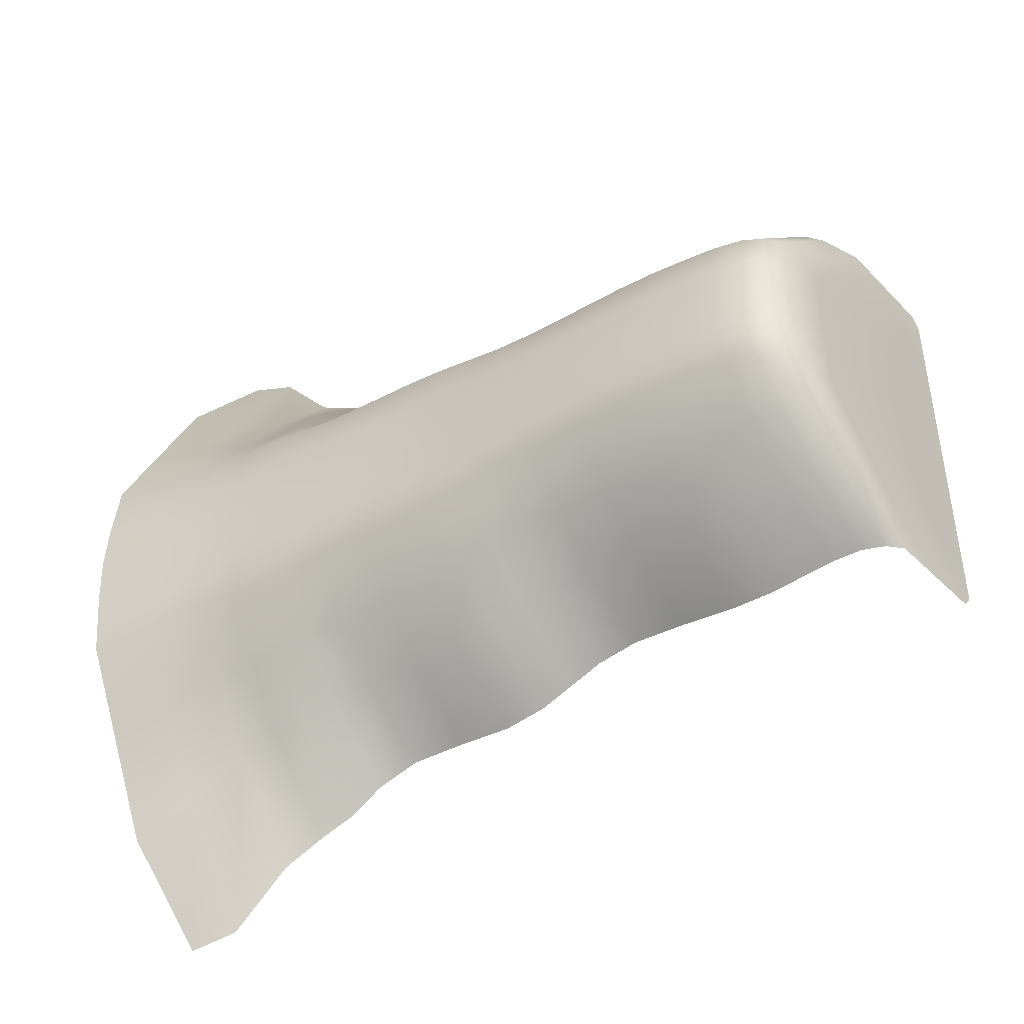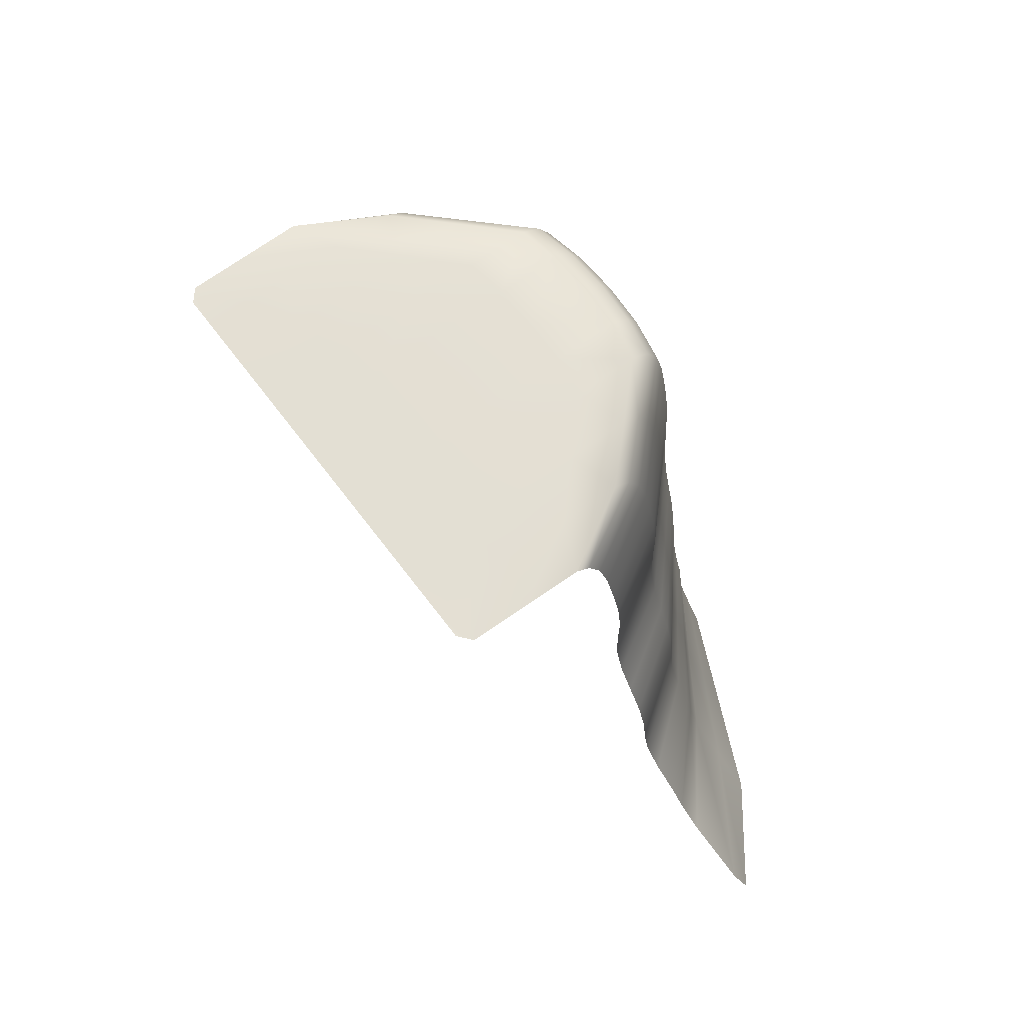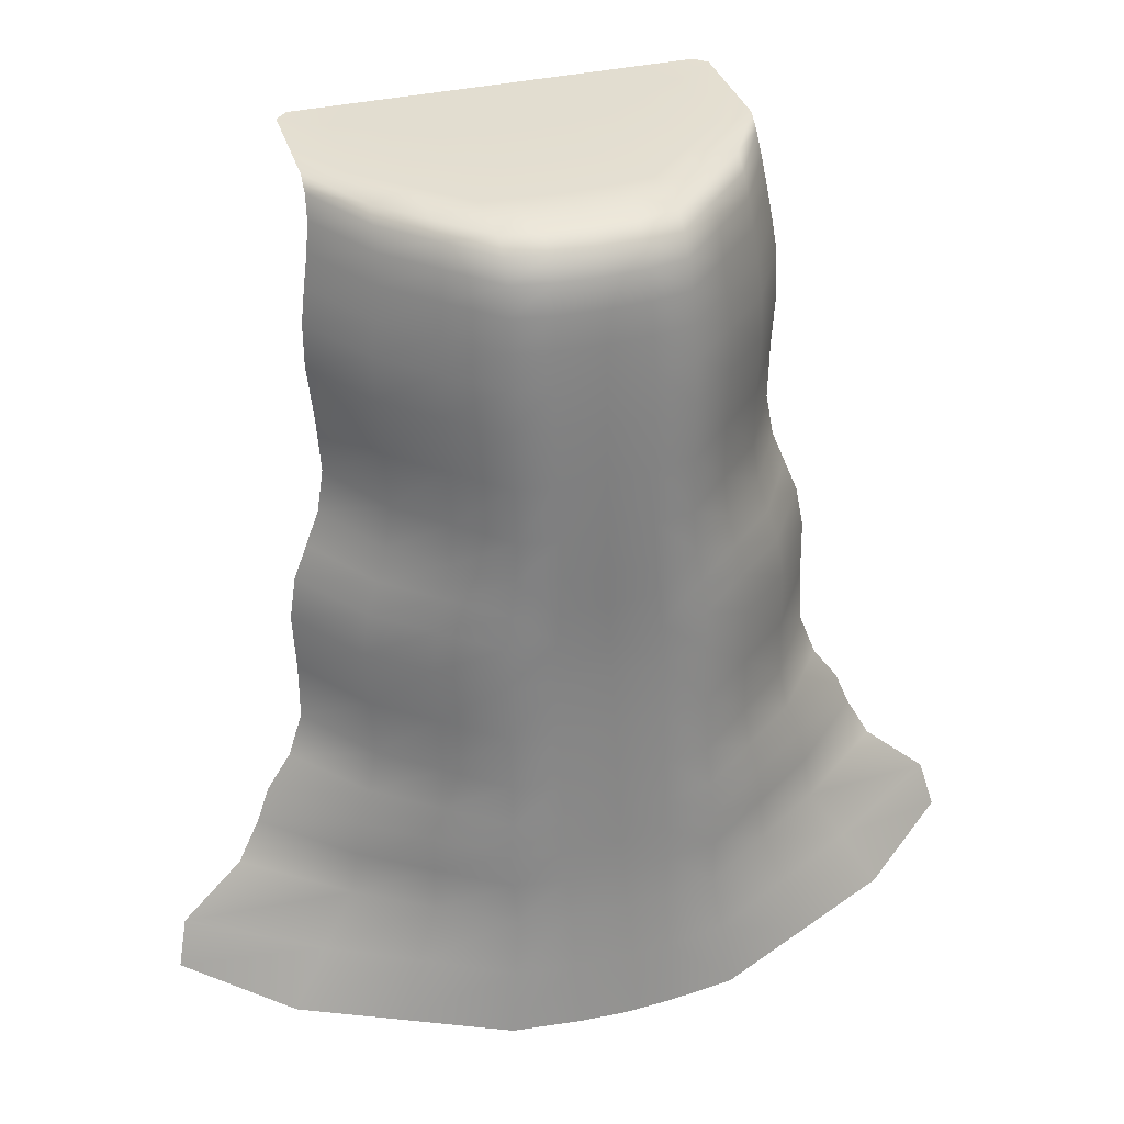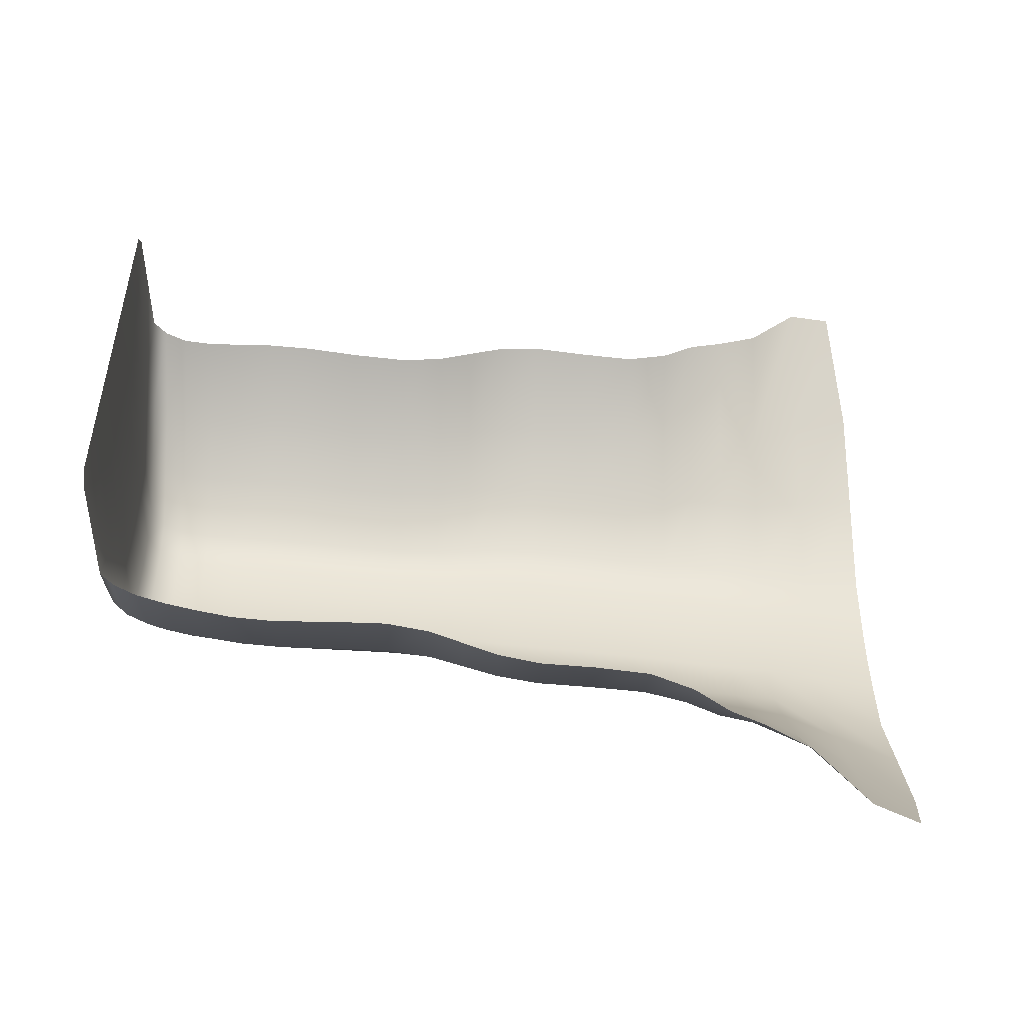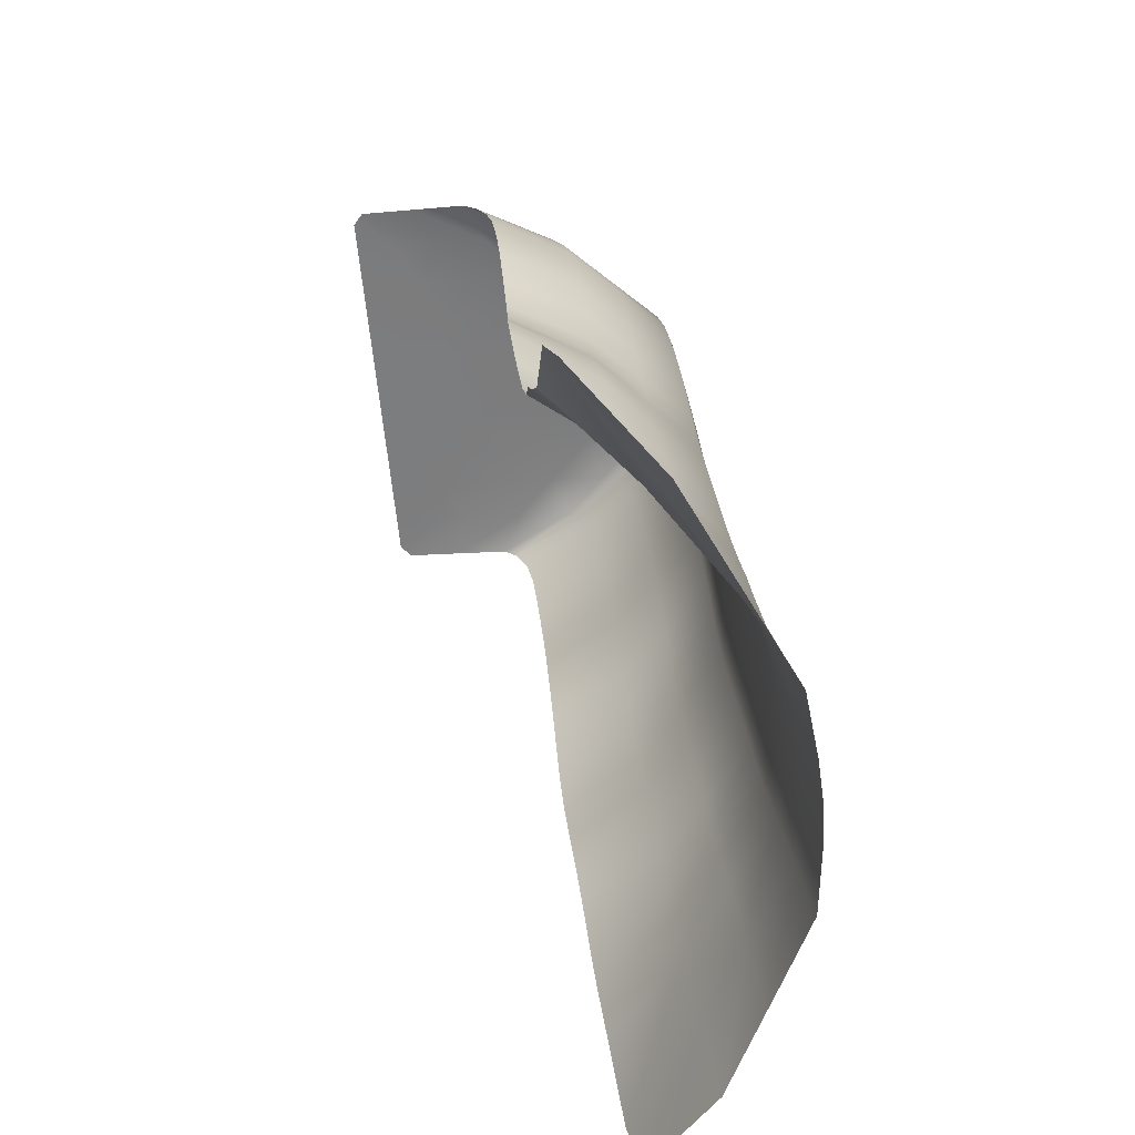
<metadata>
{"format":"obj","ext":"obj","renderer":"f3d","projection":"perspective","resolution":1024,"background":"white","views":[{"elev":-43.4,"azim":127.8,"up":"+Z"},{"elev":67.2,"azim":-37.0,"up":"+Y"},{"elev":34.9,"azim":72.3,"up":"+Y"},{"elev":-50.3,"azim":-91.1,"up":"+Z"},{"elev":-59.0,"azim":5.2,"up":"+Y"}]}
</metadata>
<code>
o Plane
v -4.323 5.995 3.337
v -2.822 -5.746 6.417
v -4.323 5.995 -3.337
v -2.822 -5.746 -6.417
v -1.692 5.995 -1.263
v -1.538 5.995 0
v -1.692 5.995 1.263
v -0.2026 -6.079 1.777
v -0.04861 -6.079 0
v -0.2026 -6.079 -1.777
v -4.034 3.884 3.565
v -3.903 2.195 3.442
v -3.731 -0.1689 4.095
v -3.534 -1.857 4.088
v -3.202 -4.221 5.28
v -3.202 -4.221 -5.28
v -3.534 -1.857 -4.088
v -3.731 -0.1689 -4.095
v -3.903 2.195 -3.442
v -4.034 3.884 -3.565
v -0.5709 -4.221 1.563
v -0.9035 -1.857 1.517
v -1.1 -0.1689 1.549
v -1.272 2.195 1.302
v -1.403 3.884 1.349
v -0.417 -4.221 -0
v -0.7495 -1.857 -0
v -0.9461 -0.1689 0
v -1.118 2.195 0
v -1.249 3.884 0
v -0.5709 -4.221 -1.563
v -0.9035 -1.857 -1.517
v -1.1 -0.1689 -1.549
v -1.272 2.195 -1.302
v -1.403 3.884 -1.349
v -6.56 6.591 3.096
v -6.56 6.591 -3.096
v -6.56 6.591 -1.252
v -6.56 6.591 0
v -6.56 6.591 1.252
v -2.154 6.505 1.252
v -2.025 6.505 0
v -2.154 6.505 -1.252
v -4.713 6.505 -3.309
v -4.713 6.505 3.309
v -4.154 5.066 -3.479
v -1.523 5.066 1.316
v -1.369 5.066 -0
v -1.523 5.066 -1.316
v -4.154 5.066 3.479
v -3.825 1.013 3.767
v -3.825 1.013 -3.767
v -1.194 1.013 1.425
v -1.04 1.013 -0
v -1.194 1.013 -1.425
v -3.382 -3.039 4.712
v -3.382 -3.039 -4.712
v -0.7514 -3.039 1.606
v -0.5974 -3.039 -0
v -0.7514 -3.039 -1.606
v -3.112 5.995 2.669
v -3.034 -5.045 6.243
v -1.621 -6.037 -4.854
v -4.218 5.562 -3.398
v -3.112 5.995 -2.669
v -1.576 5.995 -0.6612
v -1.576 5.995 0.6612
v -1.621 -6.037 4.854
v -0.08609 -6.079 0.7356
v -0.08609 -6.079 -0.7356
v -1.587 5.562 1.286
v -1.433 5.562 -0
v -1.587 5.562 -1.286
v -4.096 4.538 3.554
v -3.965 3.039 3.485
v -3.789 0.4855 3.98
v -3.637 -1.013 4.069
v -3.31 -3.567 4.925
v -3.034 -5.045 -6.243
v -3.451 -2.512 -4.329
v -3.637 -1.013 -4.069
v -3.859 1.541 -3.555
v -3.965 3.039 -3.485
v -0.4044 -5.087 1.663
v -0.8204 -2.512 1.546
v -1.006 -1.013 1.536
v -1.228 1.541 1.345
v -1.334 3.039 1.319
v -0.2504 -5.087 0
v -0.6665 -2.512 0
v -0.8522 -1.013 0
v -1.074 1.541 0
v -1.18 3.039 -0
v -0.4044 -5.087 -1.663
v -0.8204 -2.512 -1.546
v -1.006 -1.013 -1.536
v -1.228 1.541 -1.345
v -1.334 3.039 -1.319
v -1.286 3.884 -0.7063
v -1.156 2.195 -0.682
v -0.9836 -0.1689 -0.8112
v -0.787 -1.857 -0.7897
v -0.4545 -4.221 -0.7476
v -1.286 3.884 0.7063
v -1.156 2.195 0.682
v -0.9836 -0.1689 0.8112
v -0.787 -1.857 0.7897
v -0.4545 -4.221 0.7476
v -2.822 3.884 2.851
v -2.692 2.195 2.753
v -2.52 -0.1689 3.274
v -2.323 -1.857 3.238
v -1.991 -4.221 3.771
v -2.822 3.884 -2.851
v -2.692 2.195 -2.753
v -2.52 -0.1689 -3.274
v -2.323 -1.857 -3.238
v -1.991 -4.221 -3.771
v -6.56 6.591 2.619
v -6.56 6.591 -2.619
v -6.56 6.591 -0.6556
v -6.56 6.591 0.6556
v -1.875 6.314 1.253
v -3.929 6.58 0
v -1.875 6.314 -1.253
v -6.401 6.58 -3.282
v -4.497 6.314 3.313
v -4.003 6.58 1.252
v -1.725 6.314 0
v -4.003 6.58 -1.252
v -4.497 6.314 -3.313
v -6.401 6.58 3.282
v -2.057 6.505 -0.6556
v -3.541 6.505 2.646
v -3.541 6.505 -2.646
v -2.057 6.505 0.6556
v -4.096 4.538 -3.554
v -1.465 4.538 1.345
v -1.311 4.538 0
v -1.465 4.538 -1.345
v -4.218 5.562 3.398
v -2.942 5.066 -2.782
v -2.942 5.066 2.782
v -1.406 5.066 0.6894
v -1.406 5.066 -0.6894
v -3.859 1.541 3.555
v -3.789 0.4855 -3.98
v -1.158 0.4855 1.506
v -1.004 0.4855 0
v -1.158 0.4855 -1.506
v -2.614 1.013 -3.013
v -2.614 1.013 3.013
v -1.077 1.013 0.7464
v -1.077 1.013 -0.7464
v -3.451 -2.512 4.329
v -3.31 -3.567 -4.925
v -0.6788 -3.567 1.595
v -0.5248 -3.567 -0
v -0.6788 -3.567 -1.595
v -2.171 -3.039 -3.584
v -2.171 -3.039 3.584
v -0.6349 -3.039 0.812
v -0.6349 -3.039 -0.812
v -1.824 -5.08 -4.309
v -1.824 -5.08 4.309
v -0.2879 -5.087 0.7452
v -0.2879 -5.087 -0.7452
v -1.349 4.538 -0.7041
v -1.218 3.039 -0.6906
v -1.042 0.4855 -0.7886
v -0.8896 -1.013 -0.8037
v -0.5623 -3.567 -0.791
v -1.349 4.538 0.7041
v -1.218 3.039 0.6906
v -1.042 0.4855 0.7886
v -0.8896 -1.013 0.8037
v -0.5623 -3.567 0.791
v -2.885 4.538 2.842
v -2.754 3.039 2.787
v -2.578 0.4855 3.183
v -2.426 -1.013 3.25
v -2.098 -3.567 3.659
v -2.885 4.538 -2.842
v -2.754 3.039 -2.787
v -2.578 0.4855 -3.183
v -2.426 -1.013 -3.25
v -2.098 -3.567 -3.659
v -3.947 6.58 0.6556
v -5.32 6.58 -2.642
v -5.32 6.58 2.642
v -3.947 6.58 -0.6556
v -1.761 6.314 -0.6563
v -3.291 6.314 2.649
v -3.291 6.314 -2.649
v -1.761 6.314 0.6563
v -3.006 5.562 -2.717
v -3.006 5.562 2.717
v -1.47 5.562 0.6732
v -1.47 5.562 -0.6732
v -2.647 1.541 -2.843
v -2.647 1.541 2.843
v -1.111 1.541 0.7043
v -1.111 1.541 -0.7043
v -2.24 -2.512 -3.366
v -2.24 -2.512 3.366
v -0.7039 -2.512 0.7943
v -0.7039 -2.512 -0.7943
v -2.977 6.543 0
v -5.557 6.543 -3.296
v -3.078 6.543 1.252
v -3.078 6.543 -1.252
v -5.557 6.543 3.296
v -3.002 6.543 0.6556
v -4.431 6.543 -2.644
v -4.431 6.543 2.644
v -3.002 6.543 -0.6556
v -2.402 5.995 1.966
v -0.9116 -6.058 3.316
v -2.112 3.884 2.1
v -1.982 2.195 2.027
v -1.81 -0.1689 2.412
v -1.613 -1.857 2.378
v -1.281 -4.221 2.667
v -6.56 6.591 1.936
v -2.847 6.505 1.949
v -2.233 5.066 2.049
v -1.904 1.013 2.219
v -1.461 -3.039 2.595
v -1.114 -5.083 2.986
v -2.175 4.538 2.093
v -2.044 3.039 2.053
v -1.868 0.4855 2.344
v -1.716 -1.013 2.393
v -1.389 -3.567 2.627
v -4.662 6.58 1.947
v -2.583 6.314 1.951
v -2.297 5.562 2.001
v -1.937 1.541 2.094
v -1.53 -2.512 2.456
v -3.755 6.543 1.948
v -0.9116 -6.058 -3.316
v -2.402 5.995 -1.966
v -2.112 3.884 -2.1
v -1.982 2.195 -2.027
v -1.81 -0.1689 -2.412
v -1.613 -1.857 -2.378
v -1.281 -4.221 -2.667
v -6.56 6.591 -1.936
v -2.847 6.505 -1.949
v -2.233 5.066 -2.049
v -1.904 1.013 -2.219
v -1.461 -3.039 -2.595
v -1.114 -5.083 -2.986
v -2.175 4.538 -2.093
v -2.044 3.039 -2.053
v -1.868 0.4855 -2.344
v -1.716 -1.013 -2.393
v -1.389 -3.567 -2.627
v -4.662 6.58 -1.947
v -2.583 6.314 -1.951
v -2.297 5.562 -2.001
v -1.937 1.541 -2.094
v -1.53 -2.512 -2.456
v -3.755 6.543 -1.948
v -5.239 6.585 0
v -6.48 6.585 -3.19
v -5.276 6.585 1.252
v -5.276 6.585 -1.252
v -6.48 6.585 3.19
v -5.248 6.585 0.6556
v -5.937 6.585 -2.63
v -5.937 6.585 2.63
v -5.248 6.585 -0.6556
v -5.606 6.585 1.941
v -5.606 6.585 -1.941
f 247 164 118
f 253 63 164
f 164 4 79
f 118 79 16
f 62 113 15
f 2 165 62
f 218 84 229
f 229 21 223
f 84 108 21
f 8 166 84
f 69 89 166
f 166 26 108
f 26 167 103
f 89 70 167
f 167 10 94
f 103 94 31
f 48 168 145
f 139 99 168
f 168 35 140
f 145 140 49
f 30 169 99
f 93 100 169
f 169 34 98
f 99 98 35
f 149 154 54
f 149 101 170
f 170 33 150
f 170 55 154
f 28 171 101
f 91 102 171
f 171 32 96
f 101 96 33
f 59 172 163
f 158 103 172
f 172 31 159
f 163 159 60
f 138 144 47
f 25 173 138
f 104 139 173
f 173 48 144
f 88 104 25
f 24 174 88
f 105 93 174
f 174 30 104
f 53 175 153
f 23 175 148
f 106 149 175
f 153 149 54
f 86 106 23
f 22 176 86
f 107 91 176
f 176 28 106
f 157 162 58
f 21 177 157
f 108 158 177
f 177 59 162
f 74 143 50
f 11 178 74
f 219 138 230
f 230 47 226
f 75 109 11
f 12 179 75
f 220 88 231
f 231 25 219
f 76 152 51
f 13 180 76
f 221 148 232
f 232 53 227
f 77 111 13
f 14 181 77
f 222 86 233
f 233 23 221
f 78 161 56
f 15 182 78
f 223 157 234
f 234 58 228
f 250 183 142
f 254 114 183
f 183 20 137
f 142 137 46
f 243 184 114
f 255 115 184
f 184 19 83
f 114 83 20
f 251 185 151
f 256 116 185
f 185 18 147
f 151 147 52
f 245 186 116
f 257 117 186
f 186 17 81
f 116 81 18
f 252 187 160
f 258 118 187
f 187 16 156
f 160 156 57
f 210 188 128
f 213 124 188
f 270 39 122
f 267 122 40
f 214 259 264
f 209 189 214
f 266 120 271
f 271 248 275
f 212 190 132
f 240 128 235
f 274 40 224
f 269 119 36
f 216 124 208
f 211 191 216
f 268 121 273
f 273 39 265
f 66 129 6
f 5 192 66
f 125 133 192
f 192 42 129
f 1 193 127
f 217 123 236
f 236 41 225
f 127 134 45
f 65 260 242
f 3 194 65
f 131 135 194
f 194 249 260
f 7 195 123
f 67 129 195
f 195 42 136
f 123 136 41
f 242 196 65
f 261 142 196
f 196 46 64
f 65 64 3
f 141 61 1
f 50 197 141
f 226 71 237
f 237 7 217
f 71 67 7
f 47 198 71
f 144 72 198
f 198 6 67
f 6 199 66
f 72 145 199
f 199 49 73
f 66 73 5
f 244 200 115
f 262 151 200
f 200 52 82
f 115 82 19
f 146 110 12
f 51 201 146
f 227 87 238
f 238 24 220
f 87 105 24
f 87 153 202
f 202 54 92
f 202 29 105
f 29 203 100
f 54 203 92
f 154 97 203
f 100 97 34
f 246 204 117
f 263 160 204
f 204 57 80
f 117 80 17
f 155 112 14
f 56 205 155
f 228 85 239
f 239 22 222
f 85 107 22
f 58 206 85
f 162 90 206
f 206 27 107
f 27 207 102
f 90 163 207
f 207 60 95
f 102 95 32
f 43 216 133
f 133 208 42
f 225 210 240
f 45 215 212
f 44 214 135
f 135 264 249
f 136 208 213
f 41 213 210
f 134 240 215
f 205 222 112
f 161 239 205
f 201 220 110
f 152 238 201
f 197 217 61
f 143 237 197
f 193 225 134
f 61 236 193
f 272 224 119
f 215 235 190
f 182 228 161
f 113 234 182
f 181 221 111
f 112 233 181
f 180 227 152
f 111 232 180
f 179 219 109
f 110 231 179
f 178 226 143
f 109 230 178
f 165 223 113
f 68 229 165
f 249 211 43
f 95 252 263
f 32 263 246
f 97 251 262
f 34 262 244
f 73 250 261
f 5 261 242
f 260 43 125
f 242 125 5
f 275 38 268
f 264 130 211
f 159 247 258
f 60 258 252
f 96 246 257
f 33 257 245
f 150 245 256
f 55 256 251
f 98 244 255
f 35 255 243
f 140 243 254
f 49 254 250
f 94 241 253
f 31 253 247
f 259 268 130
f 190 274 272
f 191 265 124
f 130 273 191
f 132 272 269
f 235 267 274
f 189 275 259
f 126 271 189
f 128 270 267
f 188 265 270
f 247 253 164
f 253 241 63
f 164 63 4
f 118 164 79
f 62 165 113
f 2 68 165
f 218 8 84
f 229 84 21
f 84 166 108
f 8 69 166
f 69 9 89
f 166 89 26
f 26 89 167
f 89 9 70
f 167 70 10
f 103 167 94
f 48 139 168
f 139 30 99
f 168 99 35
f 145 168 140
f 30 93 169
f 93 29 100
f 169 100 34
f 99 169 98
f 149 170 154
f 149 28 101
f 170 101 33
f 170 150 55
f 28 91 171
f 91 27 102
f 171 102 32
f 101 171 96
f 59 158 172
f 158 26 103
f 172 103 31
f 163 172 159
f 138 173 144
f 25 104 173
f 104 30 139
f 173 139 48
f 88 174 104
f 24 105 174
f 105 29 93
f 174 93 30
f 53 148 175
f 23 106 175
f 106 28 149
f 153 175 149
f 86 176 106
f 22 107 176
f 107 27 91
f 176 91 28
f 157 177 162
f 21 108 177
f 108 26 158
f 177 158 59
f 74 178 143
f 11 109 178
f 219 25 138
f 230 138 47
f 75 179 109
f 12 110 179
f 220 24 88
f 231 88 25
f 76 180 152
f 13 111 180
f 221 23 148
f 232 148 53
f 77 181 111
f 14 112 181
f 222 22 86
f 233 86 23
f 78 182 161
f 15 113 182
f 223 21 157
f 234 157 58
f 250 254 183
f 254 243 114
f 183 114 20
f 142 183 137
f 243 255 184
f 255 244 115
f 184 115 19
f 114 184 83
f 251 256 185
f 256 245 116
f 185 116 18
f 151 185 147
f 245 257 186
f 257 246 117
f 186 117 17
f 116 186 81
f 252 258 187
f 258 247 118
f 187 118 16
f 160 187 156
f 210 213 188
f 213 208 124
f 270 265 39
f 267 270 122
f 214 189 259
f 209 126 189
f 266 37 120
f 271 120 248
f 212 215 190
f 240 210 128
f 274 267 40
f 269 272 119
f 216 191 124
f 211 130 191
f 268 38 121
f 273 121 39
f 66 192 129
f 5 125 192
f 125 43 133
f 192 133 42
f 1 61 193
f 217 7 123
f 236 123 41
f 127 193 134
f 65 194 260
f 3 131 194
f 131 44 135
f 194 135 249
f 7 67 195
f 67 6 129
f 195 129 42
f 123 195 136
f 242 261 196
f 261 250 142
f 196 142 46
f 65 196 64
f 141 197 61
f 50 143 197
f 226 47 71
f 237 71 7
f 71 198 67
f 47 144 198
f 144 48 72
f 198 72 6
f 6 72 199
f 72 48 145
f 199 145 49
f 66 199 73
f 244 262 200
f 262 251 151
f 200 151 52
f 115 200 82
f 146 201 110
f 51 152 201
f 227 53 87
f 238 87 24
f 87 202 105
f 87 53 153
f 202 153 54
f 202 92 29
f 29 92 203
f 54 154 203
f 154 55 97
f 100 203 97
f 246 263 204
f 263 252 160
f 204 160 57
f 117 204 80
f 155 205 112
f 56 161 205
f 228 58 85
f 239 85 22
f 85 206 107
f 58 162 206
f 162 59 90
f 206 90 27
f 27 90 207
f 90 59 163
f 207 163 60
f 102 207 95
f 43 211 216
f 133 216 208
f 225 41 210
f 45 134 215
f 44 209 214
f 135 214 264
f 136 42 208
f 41 136 213
f 134 225 240
f 205 239 222
f 161 228 239
f 201 238 220
f 152 227 238
f 197 237 217
f 143 226 237
f 193 236 225
f 61 217 236
f 272 274 224
f 215 240 235
f 182 234 228
f 113 223 234
f 181 233 221
f 112 222 233
f 180 232 227
f 111 221 232
f 179 231 219
f 110 220 231
f 178 230 226
f 109 219 230
f 165 229 223
f 68 218 229
f 249 264 211
f 95 60 252
f 32 95 263
f 97 55 251
f 34 97 262
f 73 49 250
f 5 73 261
f 260 249 43
f 242 260 125
f 275 248 38
f 264 259 130
f 159 31 247
f 60 159 258
f 96 32 246
f 33 96 257
f 150 33 245
f 55 150 256
f 98 34 244
f 35 98 255
f 140 35 243
f 49 140 254
f 94 10 241
f 31 94 253
f 259 275 268
f 190 235 274
f 191 273 265
f 130 268 273
f 132 190 272
f 235 128 267
f 189 271 275
f 126 266 271
f 128 188 270
f 188 124 265

</code>
